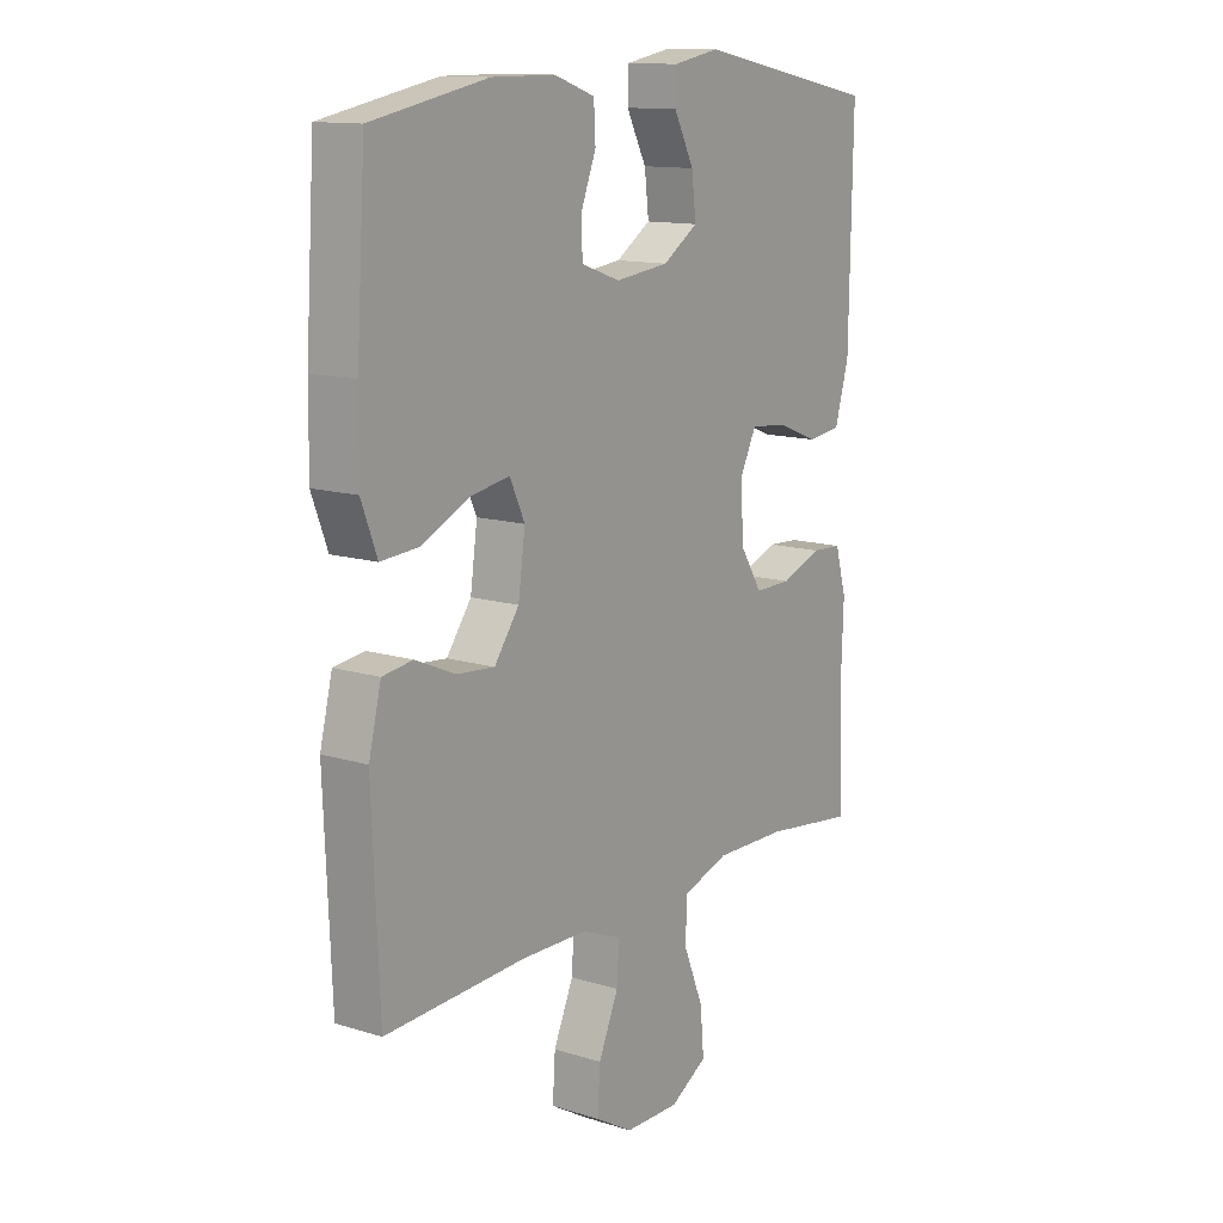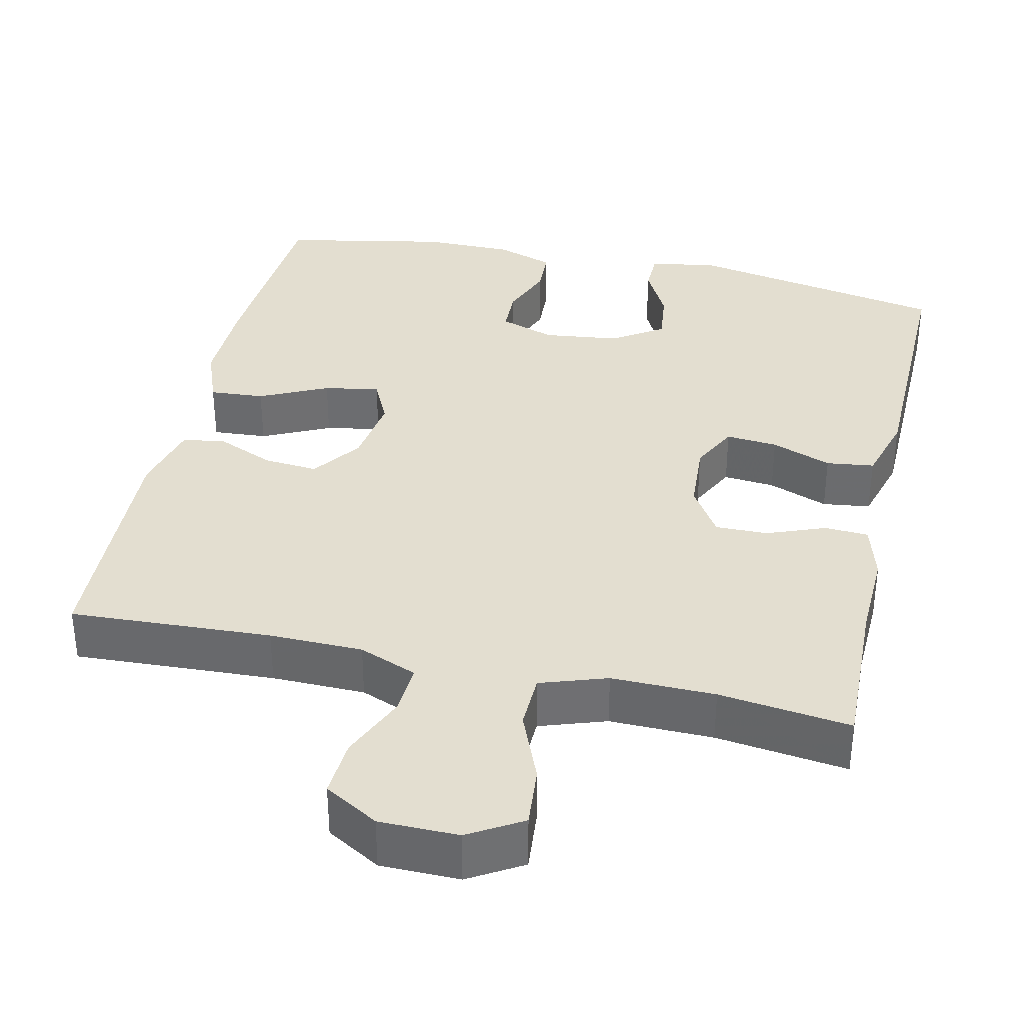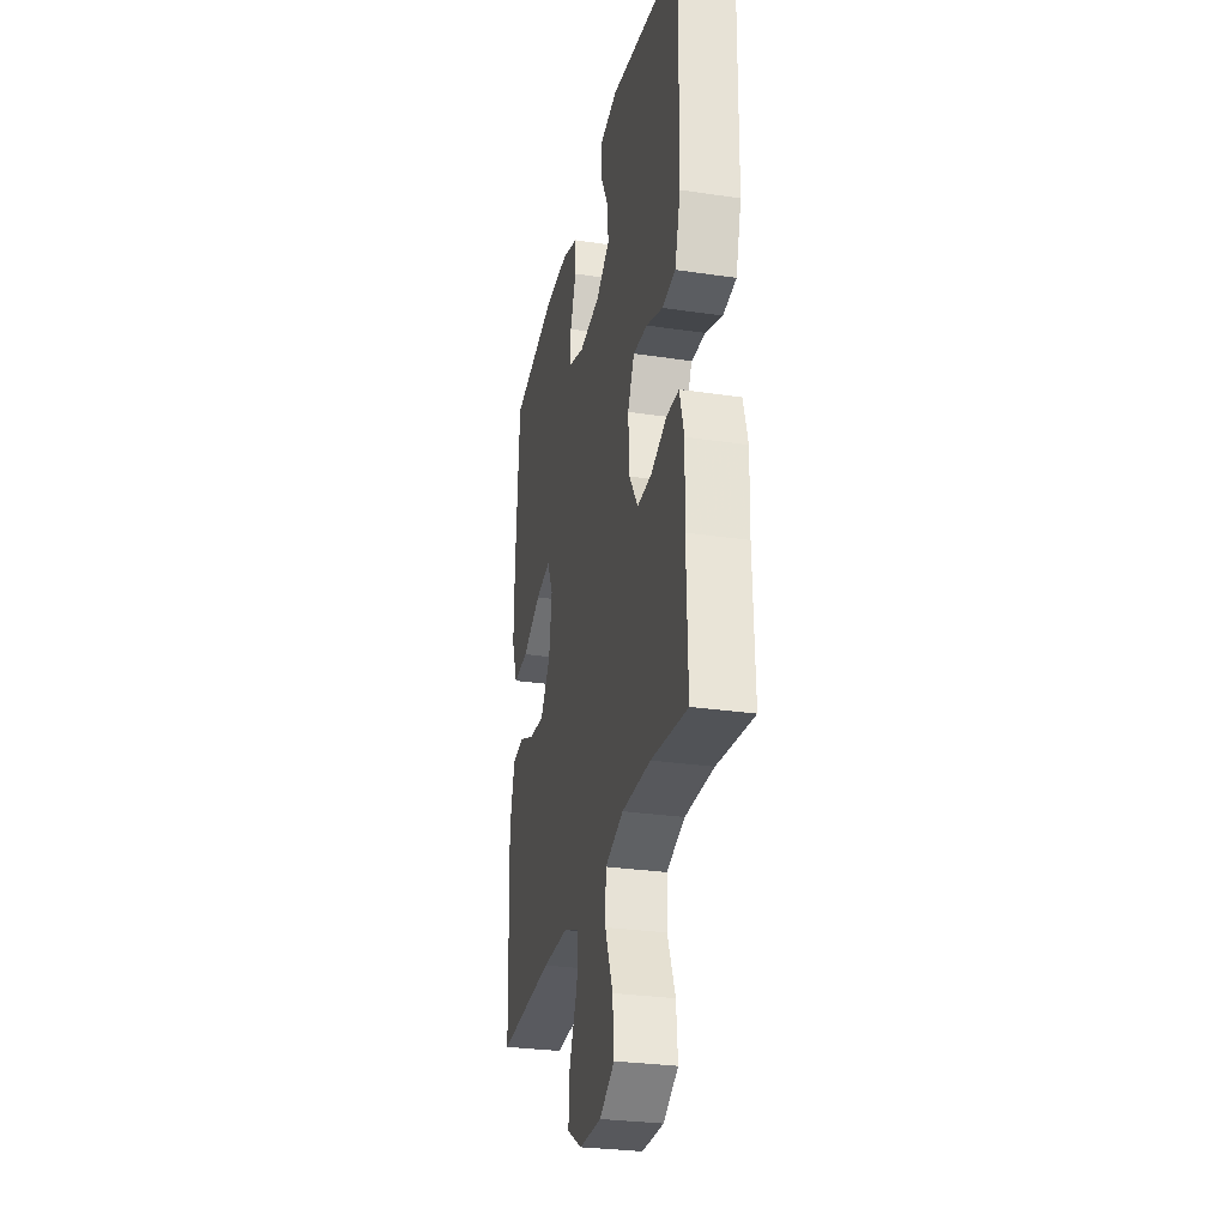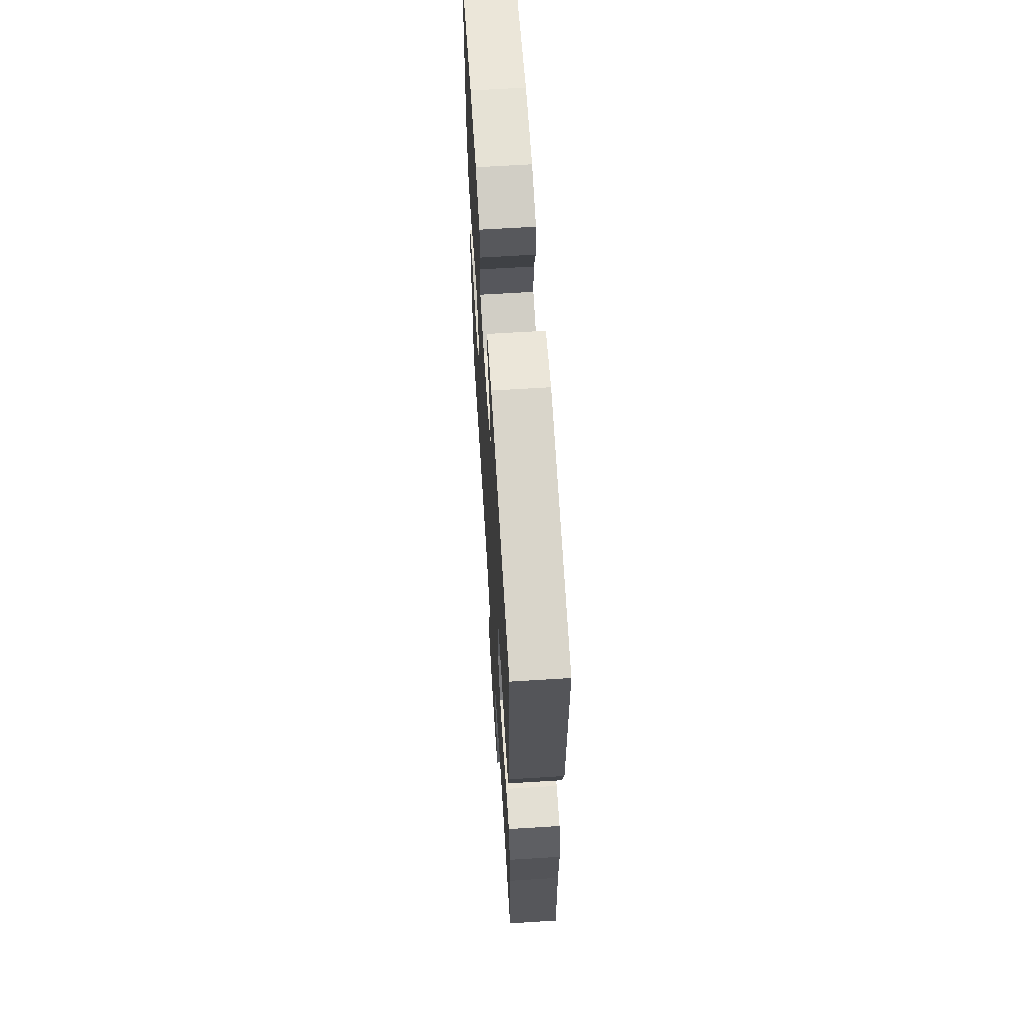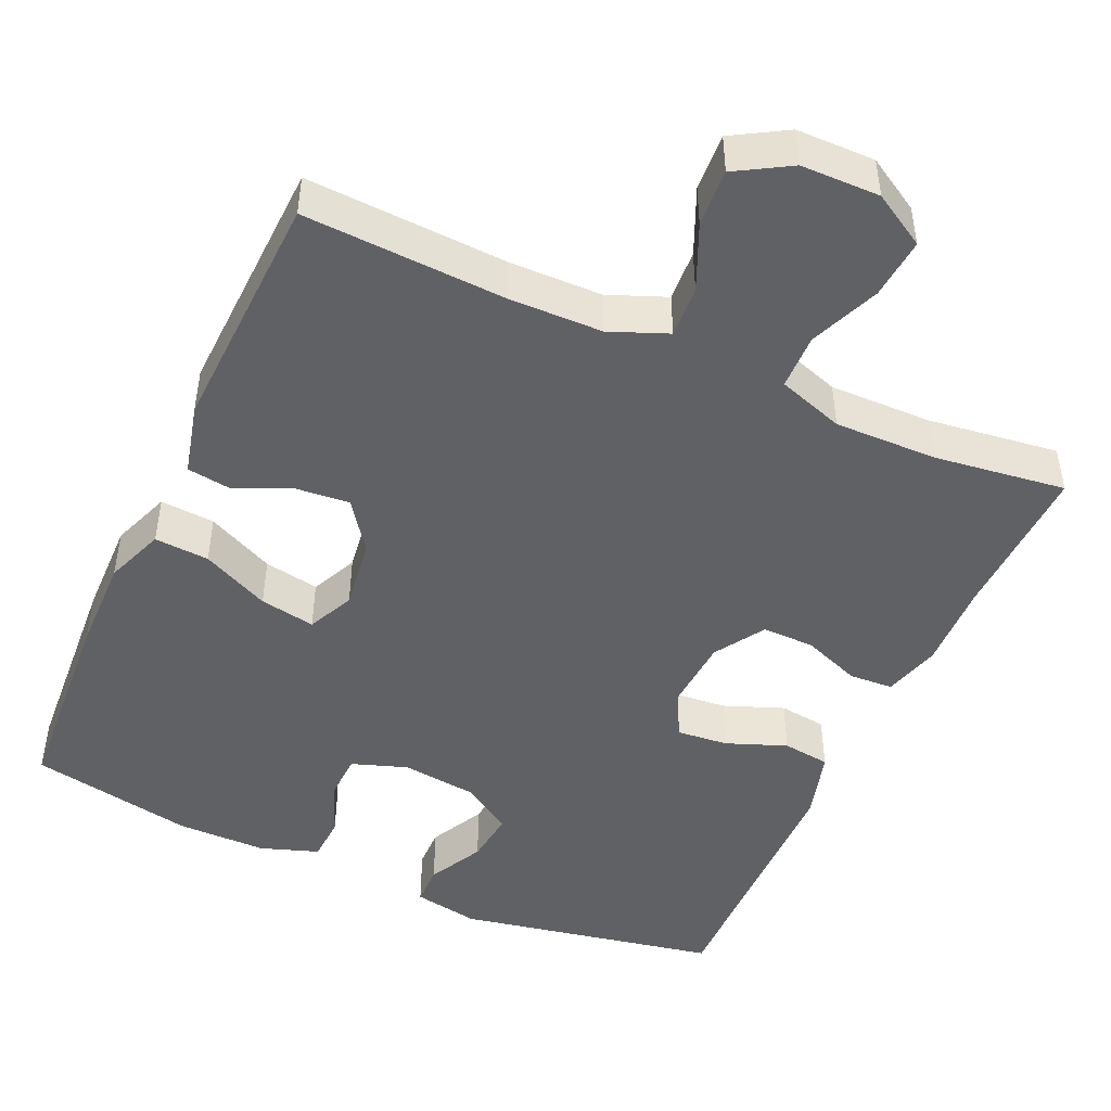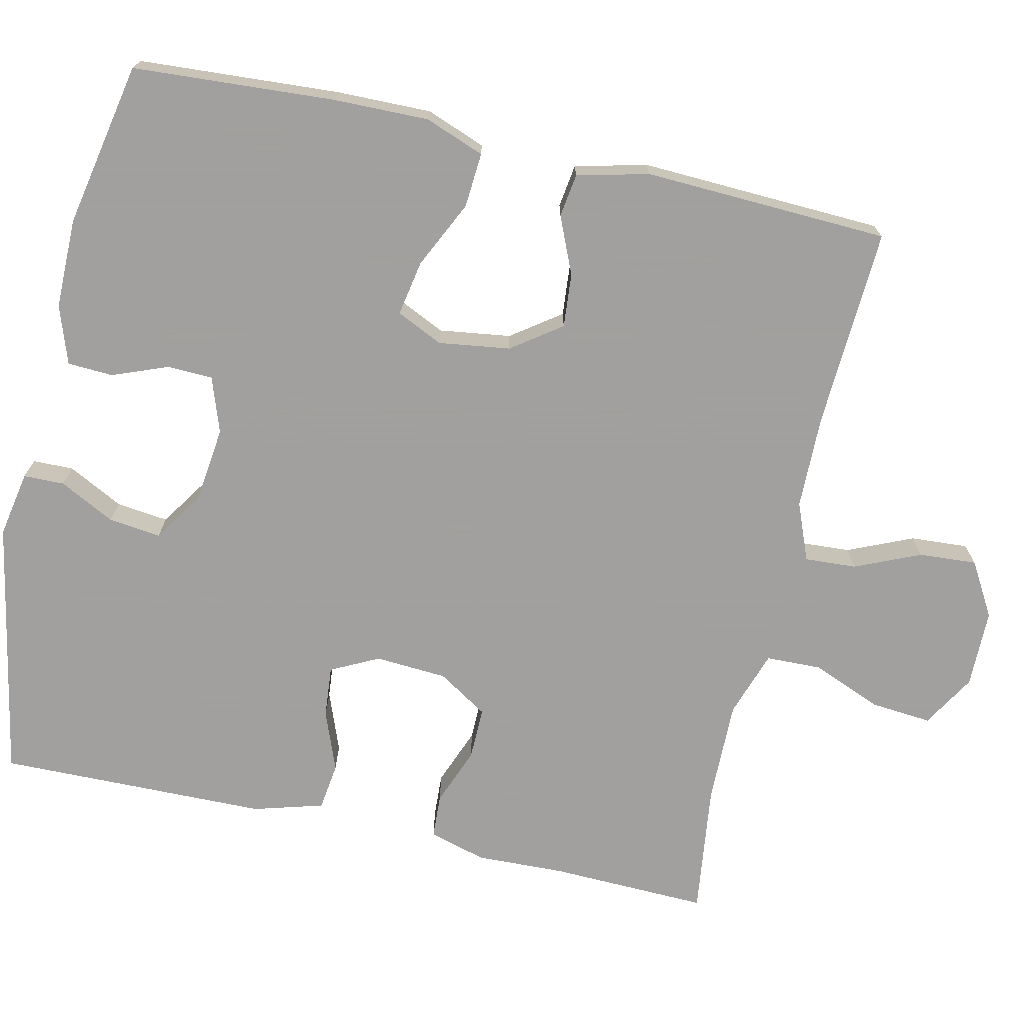
<metadata>
{"format":"obj","ext":"obj","renderer":"f3d","projection":"perspective","resolution":1024,"background":"white","views":[{"elev":13.0,"azim":125.3,"up":"+Z"},{"elev":35.7,"azim":-167.4,"up":"+Y"},{"elev":-29.2,"azim":-102.4,"up":"+Z"},{"elev":64.0,"azim":-93.6,"up":"+Z"},{"elev":-46.9,"azim":155.8,"up":"+Y"},{"elev":-71.9,"azim":77.3,"up":"+Y"}]}
</metadata>
<code>
v -0.5 0.07 0.5
v -0.161 0.07 0.565
v -0.075 0.07 0.549
v -0.074 0.07 0.496
v -0.111 0.07 0.424
v -0.119 0.07 0.356
v -0.054 0.07 0.313
v 0.045 0.07 0.301
v 0.117 0.07 0.326
v 0.119 0.07 0.385
v 0.091 0.07 0.457
v 0.094 0.07 0.516
v 0.169 0.07 0.542
v 0.286 0.07 0.542
v 0.5 0.07 0.5
v 0.517 0.07 0.238
v 0.519 0.07 0.115
v 0.49 0.07 0.038
v 0.419 0.07 0.043
v 0.331 0.07 0.085
v 0.259 0.07 0.098
v 0.231 0.07 0.038
v 0.244 0.07 -0.055
v 0.29 0.07 -0.119
v 0.36 0.07 -0.113
v 0.434 0.07 -0.081
v 0.49 0.07 -0.089
v 0.513 0.07 -0.182
v 0.5 0.07 -0.5
v 0.239 0.07 -0.487
v 0.118 0.07 -0.489
v 0.043 0.07 -0.519
v 0.047 0.07 -0.586
v 0.084 0.07 -0.671
v 0.089 0.07 -0.746
v 0.019 0.07 -0.787
v -0.083 0.07 -0.788
v -0.152 0.07 -0.747
v -0.145 0.07 -0.668
v -0.108 0.07 -0.577
v -0.11 0.07 -0.505
v -0.196 0.07 -0.476
v -0.33 0.07 -0.478
v -0.5 0.07 -0.5
v -0.494 0.07 -0.295
v -0.498 0.07 -0.18
v -0.477 0.07 -0.106
v -0.42 0.07 -0.103
v -0.345 0.07 -0.132
v -0.277 0.07 -0.133
v -0.236 0.07 -0.068
v -0.23 0.07 0.025
v -0.261 0.07 0.087
v -0.328 0.07 0.081
v -0.406 0.07 0.051
v -0.468 0.07 0.059
v -0.494 0.07 0.15
v -0.5 0 0.5
v -0.161 0 0.565
v -0.075 0 0.549
v -0.074 0 0.496
v -0.111 0 0.424
v -0.119 0 0.356
v -0.054 0 0.313
v 0.045 0 0.301
v 0.117 0 0.326
v 0.119 0 0.385
v 0.091 0 0.457
v 0.094 0 0.516
v 0.169 0 0.542
v 0.286 0 0.542
v 0.5 0 0.5
v 0.517 0 0.238
v 0.519 0 0.115
v 0.49 0 0.038
v 0.419 0 0.043
v 0.331 0 0.085
v 0.259 0 0.098
v 0.231 0 0.038
v 0.244 0 -0.055
v 0.29 0 -0.119
v 0.36 0 -0.113
v 0.434 0 -0.081
v 0.49 0 -0.089
v 0.513 0 -0.182
v 0.5 0 -0.5
v 0.239 0 -0.487
v 0.118 0 -0.489
v 0.043 0 -0.519
v 0.047 0 -0.586
v 0.084 0 -0.671
v 0.089 0 -0.746
v 0.019 0 -0.787
v -0.083 0 -0.788
v -0.152 0 -0.747
v -0.145 0 -0.668
v -0.108 0 -0.577
v -0.11 0 -0.505
v -0.196 0 -0.476
v -0.33 0 -0.478
v -0.5 0 -0.5
v -0.494 0 -0.295
v -0.498 0 -0.18
v -0.477 0 -0.106
v -0.42 0 -0.103
v -0.345 0 -0.132
v -0.277 0 -0.133
v -0.236 0 -0.068
v -0.23 0 0.025
v -0.261 0 0.087
v -0.328 0 0.081
v -0.406 0 0.051
v -0.468 0 0.059
v -0.494 0 0.15
f 3 4 5
f 2 3 5
f 1 2 5
f 57 1 5
f 56 57 5
f 55 56 5
f 54 55 5
f 53 54 5 6
f 52 53 6 7
f 51 52 7 8
f 50 51 8 9
f 47 48 49
f 46 47 49
f 45 46 49
f 45 49 50
f 44 45 50
f 43 44 50
f 42 43 50 9
f 38 39 40
f 37 38 40
f 36 37 40
f 35 36 40
f 34 35 40
f 33 34 40
f 32 33 40 41
f 41 42 9
f 32 41 9
f 31 32 9
f 28 29 30
f 27 28 30
f 26 27 30
f 25 26 30
f 24 25 30 31
f 18 19 20
f 17 18 20
f 16 17 20
f 15 16 20
f 14 15 20
f 13 14 20
f 12 13 20
f 11 12 20
f 10 11 20
f 10 20 21
f 9 10 21 22
f 23 24 31
f 9 22 23 31
f 62 61 60
f 62 60 59
f 62 59 58
f 62 58 114
f 62 114 113
f 62 113 112
f 62 112 111
f 63 62 111 110
f 64 63 110 109
f 65 64 109 108
f 66 65 108 107
f 106 105 104
f 106 104 103
f 106 103 102
f 107 106 102
f 107 102 101
f 107 101 100
f 66 107 100 99
f 97 96 95
f 97 95 94
f 97 94 93
f 97 93 92
f 97 92 91
f 97 91 90
f 98 97 90 89
f 66 99 98
f 66 98 89
f 66 89 88
f 87 86 85
f 87 85 84
f 87 84 83
f 87 83 82
f 88 87 82 81
f 77 76 75
f 77 75 74
f 77 74 73
f 77 73 72
f 77 72 71
f 77 71 70
f 77 70 69
f 77 69 68
f 77 68 67
f 78 77 67
f 79 78 67 66
f 88 81 80
f 88 80 79 66
f 1 58 59 2
f 2 59 60 3
f 3 60 61 4
f 4 61 62 5
f 5 62 63 6
f 6 63 64 7
f 7 64 65 8
f 8 65 66 9
f 9 66 67 10
f 10 67 68 11
f 11 68 69 12
f 12 69 70 13
f 13 70 71 14
f 14 71 72 15
f 15 72 73 16
f 16 73 74 17
f 17 74 75 18
f 18 75 76 19
f 19 76 77 20
f 20 77 78 21
f 21 78 79 22
f 22 79 80 23
f 23 80 81 24
f 24 81 82 25
f 25 82 83 26
f 26 83 84 27
f 27 84 85 28
f 28 85 86 29
f 29 86 87 30
f 30 87 88 31
f 31 88 89 32
f 32 89 90 33
f 33 90 91 34
f 34 91 92 35
f 35 92 93 36
f 36 93 94 37
f 37 94 95 38
f 38 95 96 39
f 39 96 97 40
f 40 97 98 41
f 41 98 99 42
f 42 99 100 43
f 43 100 101 44
f 44 101 102 45
f 45 102 103 46
f 46 103 104 47
f 47 104 105 48
f 48 105 106 49
f 49 106 107 50
f 50 107 108 51
f 51 108 109 52
f 52 109 110 53
f 53 110 111 54
f 54 111 112 55
f 55 112 113 56
f 56 113 114 57
f 57 114 58 1

</code>
